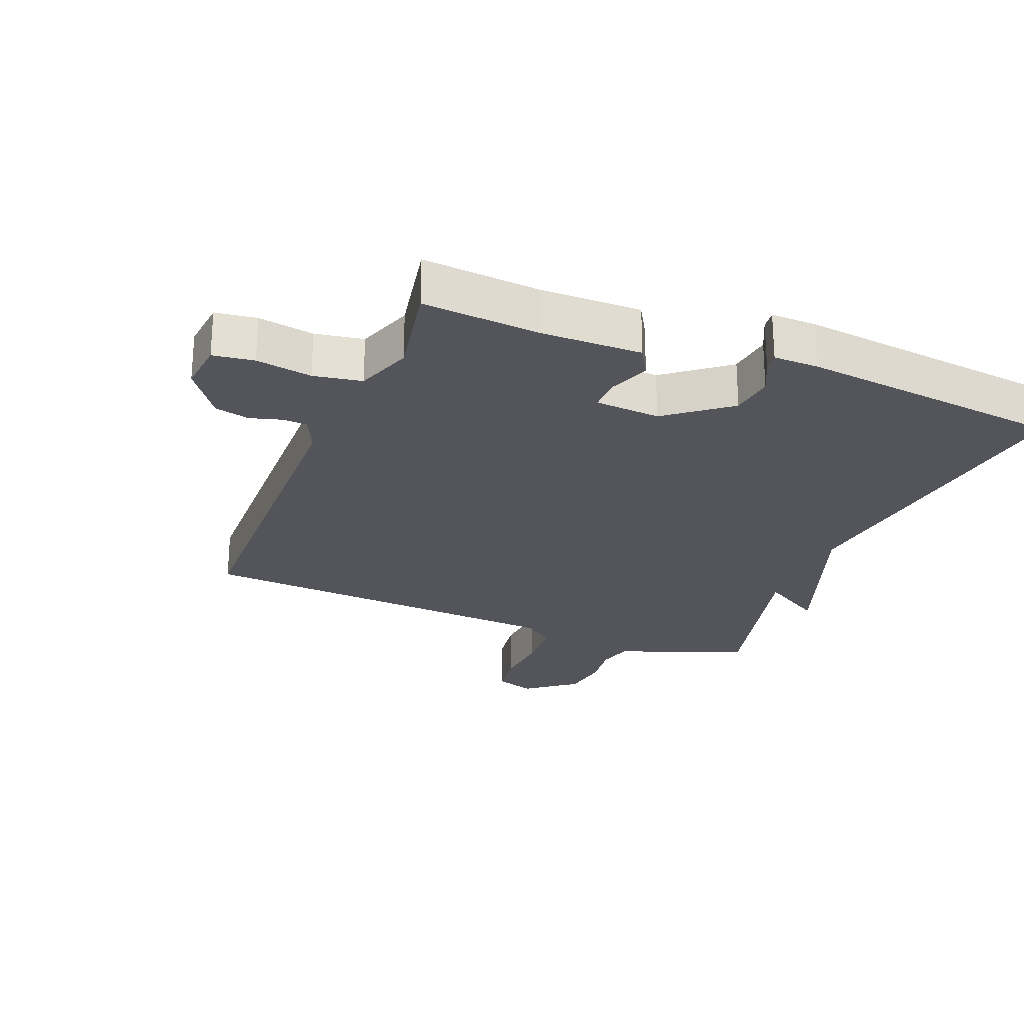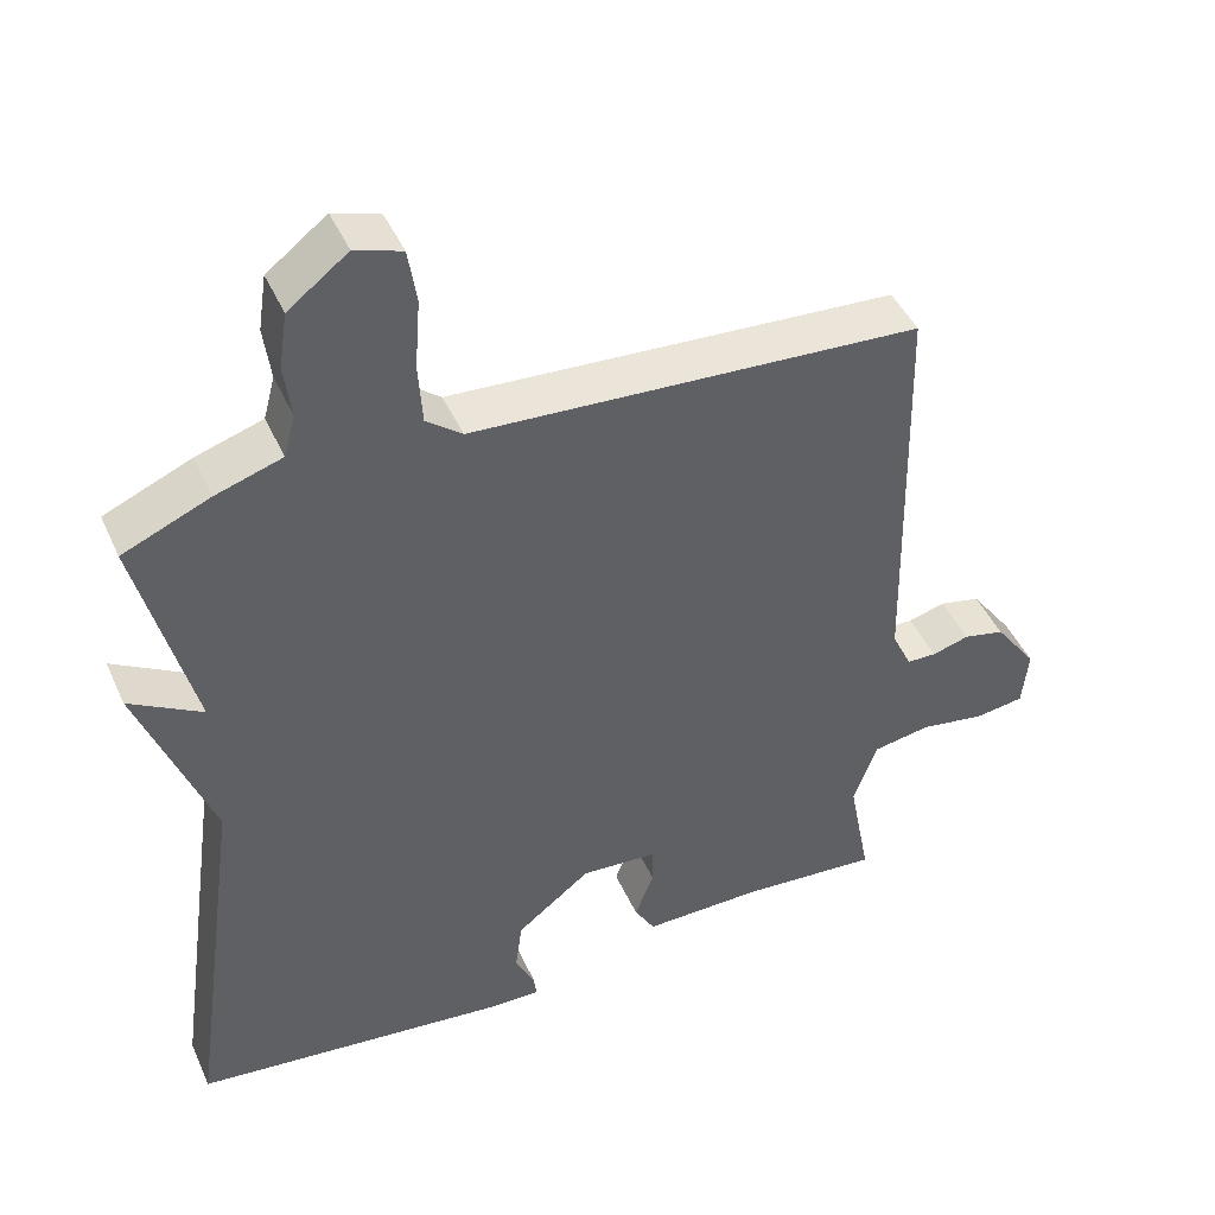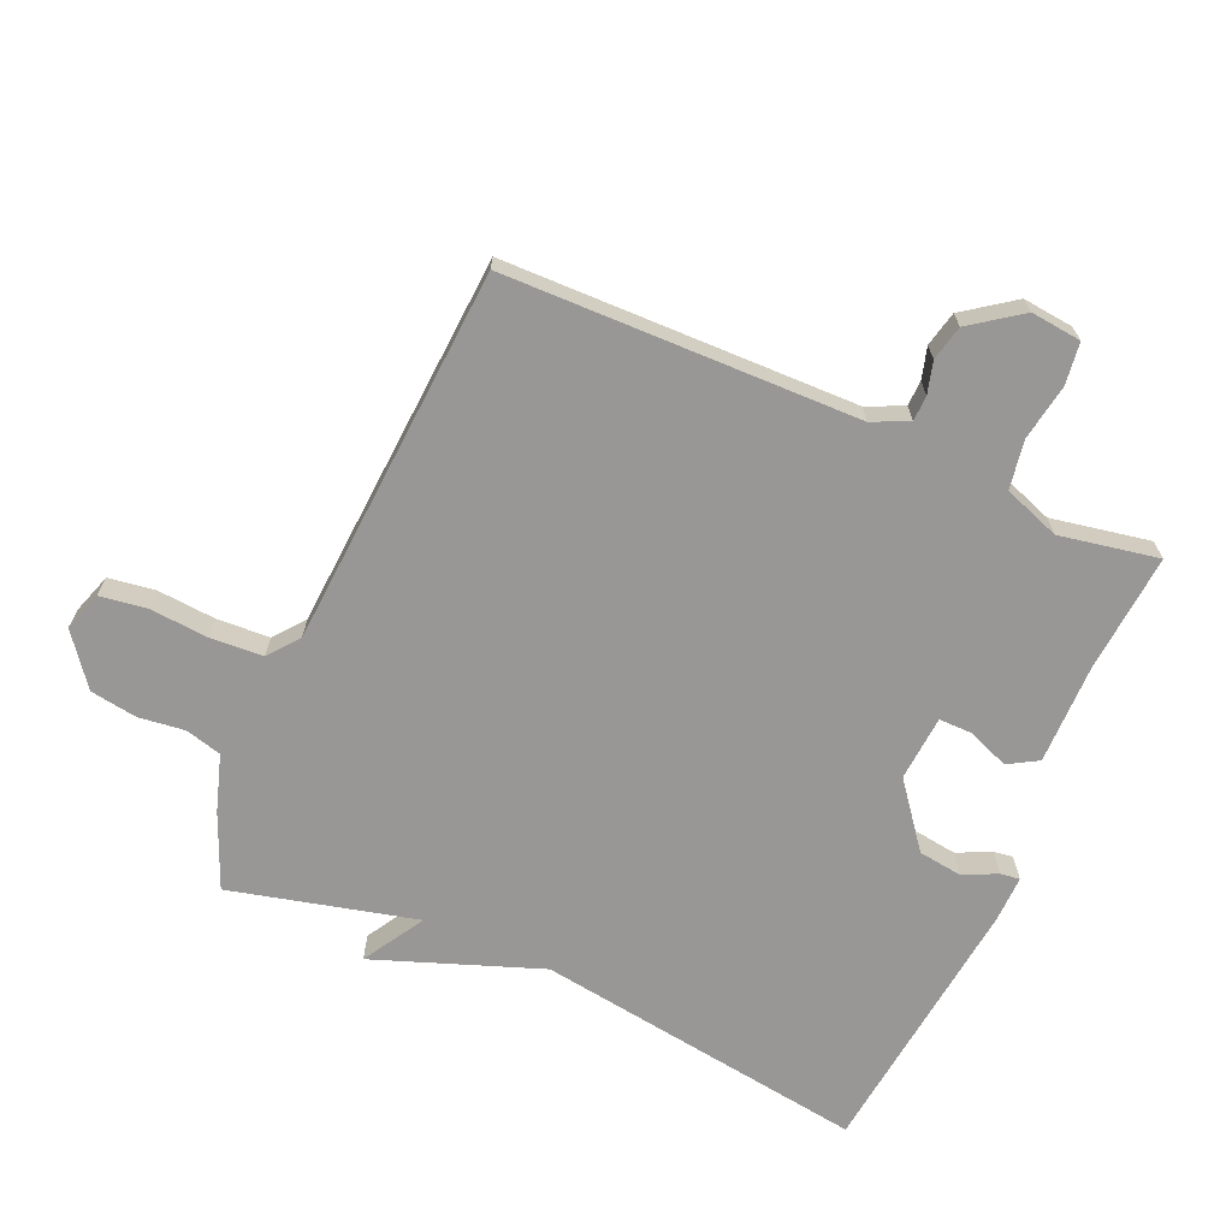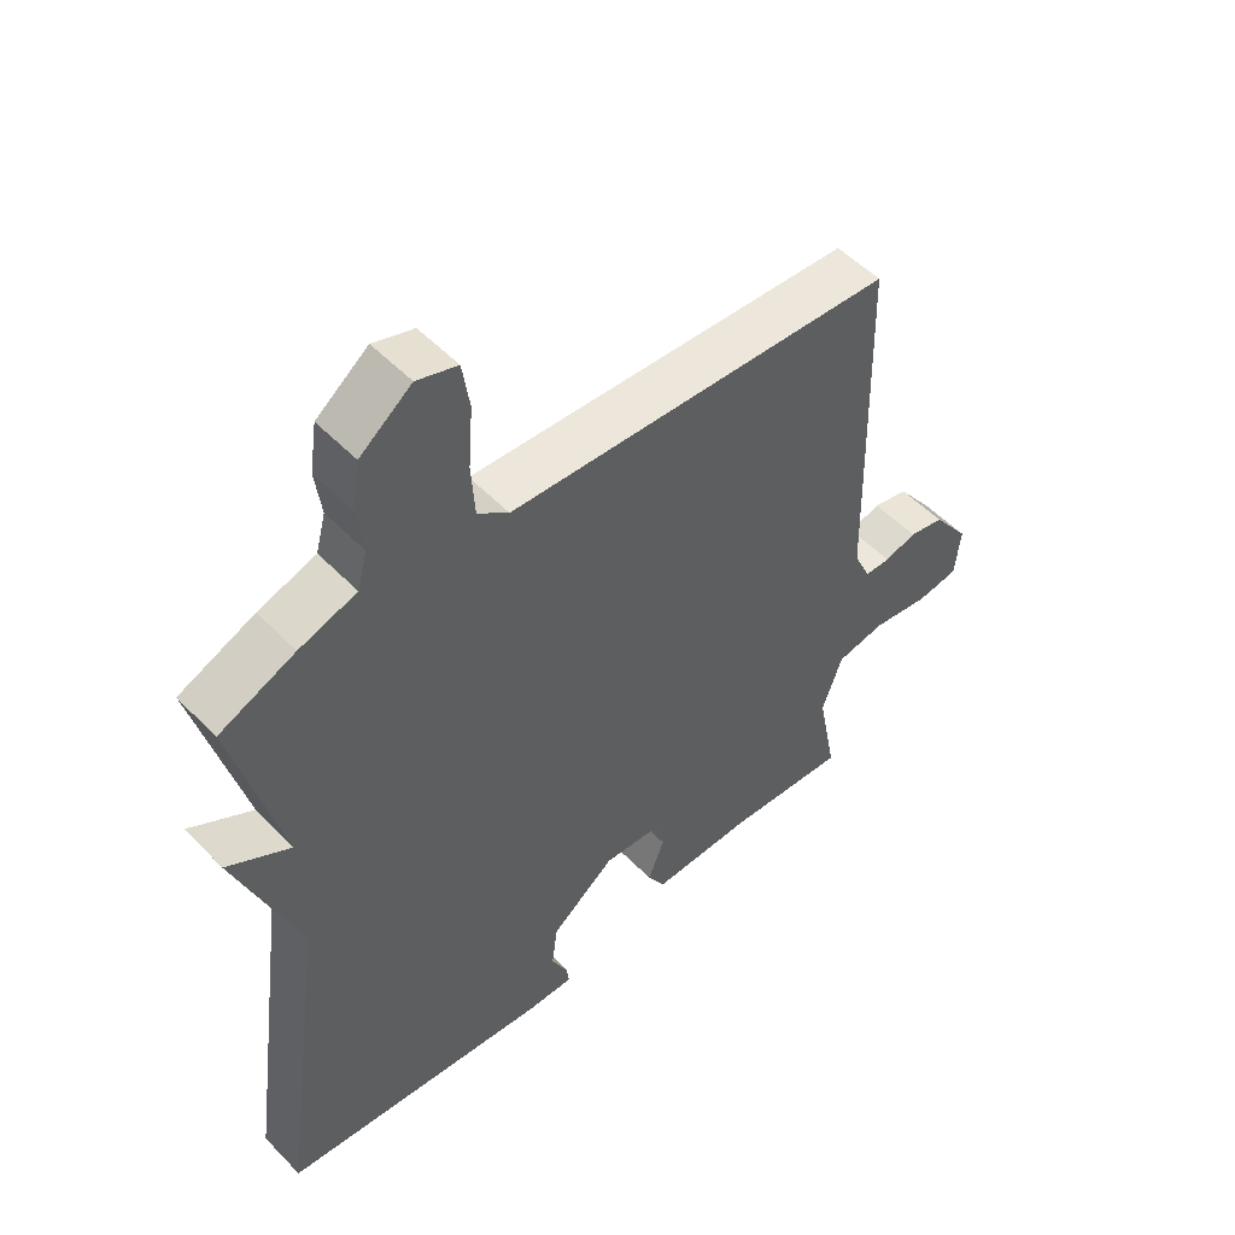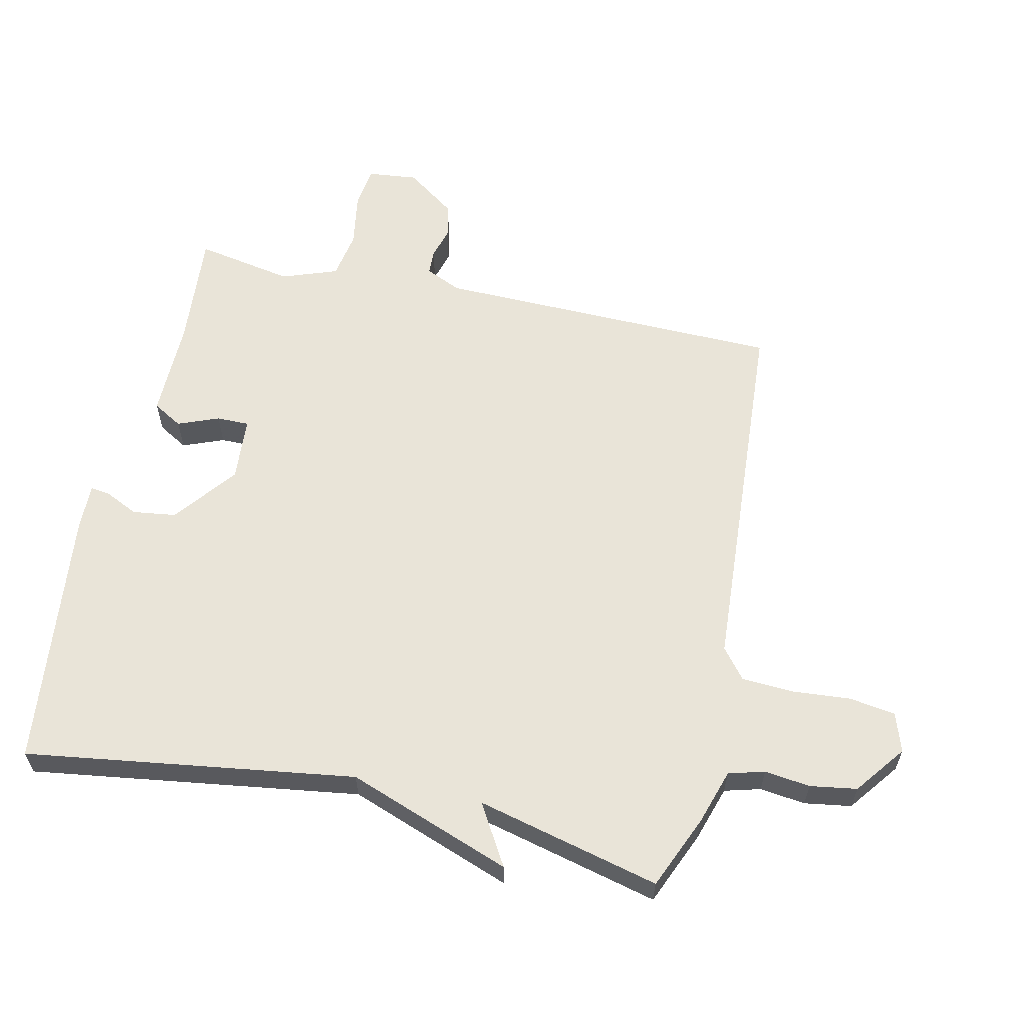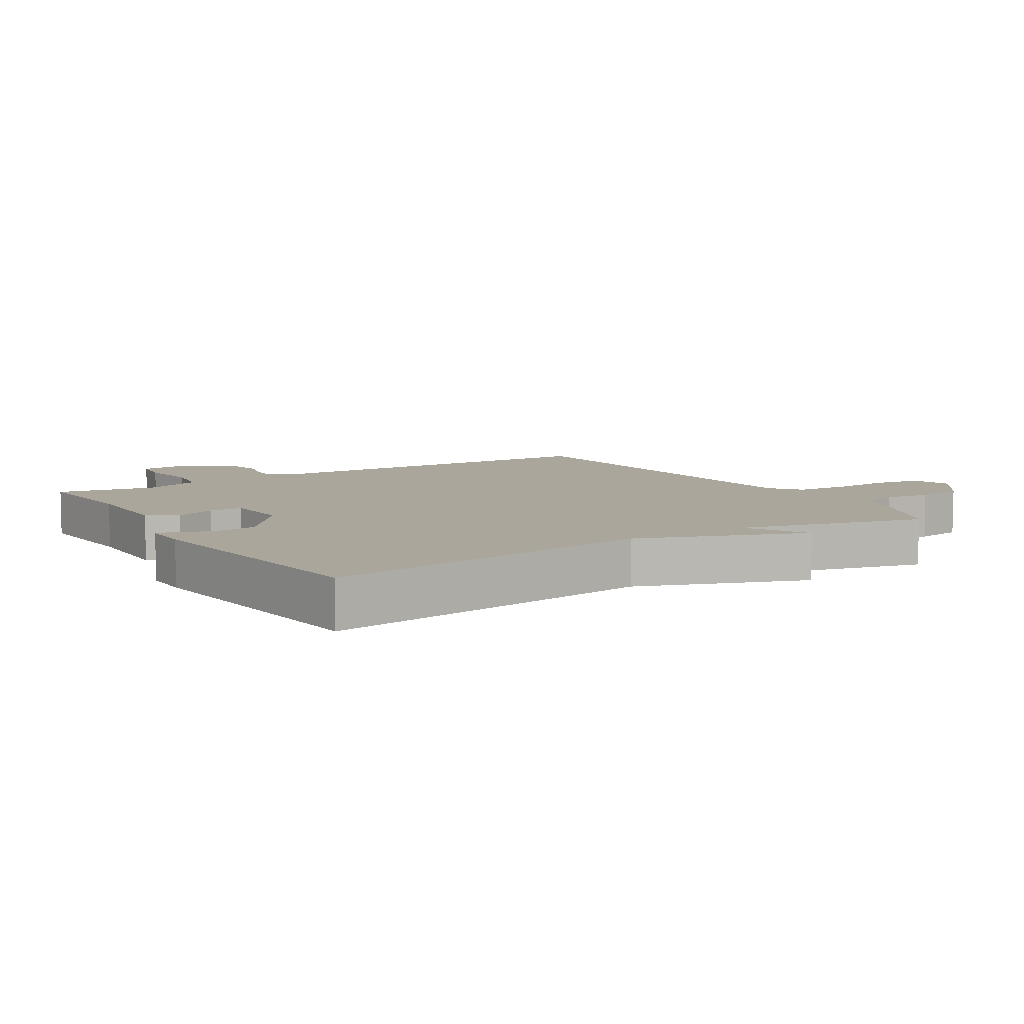
<metadata>
{"format":"obj","ext":"obj","renderer":"f3d","projection":"perspective","resolution":1024,"background":"white","views":[{"elev":-25.0,"azim":158.1,"up":"+Y"},{"elev":45.2,"azim":-23.3,"up":"+Z"},{"elev":-68.2,"azim":66.1,"up":"+Y"},{"elev":52.2,"azim":-42.4,"up":"+Z"},{"elev":60.1,"azim":-77.7,"up":"+Y"},{"elev":8.0,"azim":-121.9,"up":"+Y"}]}
</metadata>
<code>
v -0.5 0.07 -0.5
v -0.428 0.07 0.014
v -0.523 0.07 0.27
v -0.428 0.07 0.214
v -0.5 0.07 0.5
v -0.386 0.07 0.549
v -0.299 0.07 0.577
v -0.284 0.07 0.633
v -0.293 0.07 0.704
v -0.282 0.07 0.777
v -0.204 0.07 0.837
v -0.143 0.07 0.817
v -0.132 0.07 0.745
v -0.139 0.07 0.654
v -0.134 0.07 0.573
v -0.087 0.07 0.536
v 0.5 0.07 0.5
v 0.512 0.07 -0.043
v 0.538 0.07 -0.099
v 0.577 0.07 -0.1
v 0.626 0.07 -0.086
v 0.68 0.07 -0.098
v 0.736 0.07 -0.175
v 0.728 0.07 -0.253
v 0.664 0.07 -0.262
v 0.577 0.07 -0.248
v 0.502 0.07 -0.261
v 0.471 0.07 -0.348
v 0.5 0.07 -0.5
v 0.317 0.07 -0.486
v 0.162 0.07 -0.488
v 0.135 0.07 -0.442
v 0.16 0.07 -0.378
v 0.16 0.07 -0.327
v 0.059 0.07 -0.32
v -0.038 0.07 -0.396
v -0.047 0.07 -0.464
v -0.022 0.07 -0.516
v -0.018 0.07 -0.546
v -0.089 0.07 -0.545
v -0.5 0 -0.5
v -0.428 0 0.014
v -0.523 0 0.27
v -0.428 0 0.214
v -0.5 0 0.5
v -0.386 0 0.549
v -0.299 0 0.577
v -0.284 0 0.633
v -0.293 0 0.704
v -0.282 0 0.777
v -0.204 0 0.837
v -0.143 0 0.817
v -0.132 0 0.745
v -0.139 0 0.654
v -0.134 0 0.573
v -0.087 0 0.536
v 0.5 0 0.5
v 0.512 0 -0.043
v 0.538 0 -0.099
v 0.577 0 -0.1
v 0.626 0 -0.086
v 0.68 0 -0.098
v 0.736 0 -0.175
v 0.728 0 -0.253
v 0.664 0 -0.262
v 0.577 0 -0.248
v 0.502 0 -0.261
v 0.471 0 -0.348
v 0.5 0 -0.5
v 0.317 0 -0.486
v 0.162 0 -0.488
v 0.135 0 -0.442
v 0.16 0 -0.378
v 0.16 0 -0.327
v 0.059 0 -0.32
v -0.038 0 -0.396
v -0.047 0 -0.464
v -0.022 0 -0.516
v -0.018 0 -0.546
v -0.089 0 -0.545
f 40 1 2
f 39 40 2
f 38 39 2
f 37 38 2
f 2 3 4
f 37 2 4
f 36 37 4
f 5 6 7
f 4 5 7
f 36 4 7
f 35 36 7
f 34 35 7 8
f 30 31 32 33
f 30 33 34
f 29 30 34
f 28 29 34
f 34 8 9
f 28 34 9
f 27 28 9
f 24 25 26
f 23 24 26
f 22 23 26
f 21 22 26
f 20 21 26
f 19 20 26 27
f 18 19 27 9
f 16 17 18
f 15 16 18
f 12 13 14
f 11 12 14
f 10 11 14
f 9 10 14
f 9 14 15
f 9 15 18
f 42 41 80
f 42 80 79
f 42 79 78
f 42 78 77
f 44 43 42
f 44 42 77
f 44 77 76
f 47 46 45
f 47 45 44
f 47 44 76
f 47 76 75
f 48 47 75 74
f 73 72 71 70
f 74 73 70
f 74 70 69
f 74 69 68
f 49 48 74
f 49 74 68
f 49 68 67
f 66 65 64
f 66 64 63
f 66 63 62
f 66 62 61
f 66 61 60
f 67 66 60 59
f 49 67 59 58
f 58 57 56
f 58 56 55
f 54 53 52
f 54 52 51
f 54 51 50
f 54 50 49
f 55 54 49
f 58 55 49
f 1 41 42 2
f 2 42 43 3
f 3 43 44 4
f 4 44 45 5
f 5 45 46 6
f 6 46 47 7
f 7 47 48 8
f 8 48 49 9
f 9 49 50 10
f 10 50 51 11
f 11 51 52 12
f 12 52 53 13
f 13 53 54 14
f 14 54 55 15
f 15 55 56 16
f 16 56 57 17
f 17 57 58 18
f 18 58 59 19
f 19 59 60 20
f 20 60 61 21
f 21 61 62 22
f 22 62 63 23
f 23 63 64 24
f 24 64 65 25
f 25 65 66 26
f 26 66 67 27
f 27 67 68 28
f 28 68 69 29
f 29 69 70 30
f 30 70 71 31
f 31 71 72 32
f 32 72 73 33
f 33 73 74 34
f 34 74 75 35
f 35 75 76 36
f 36 76 77 37
f 37 77 78 38
f 38 78 79 39
f 39 79 80 40
f 40 80 41 1

</code>
